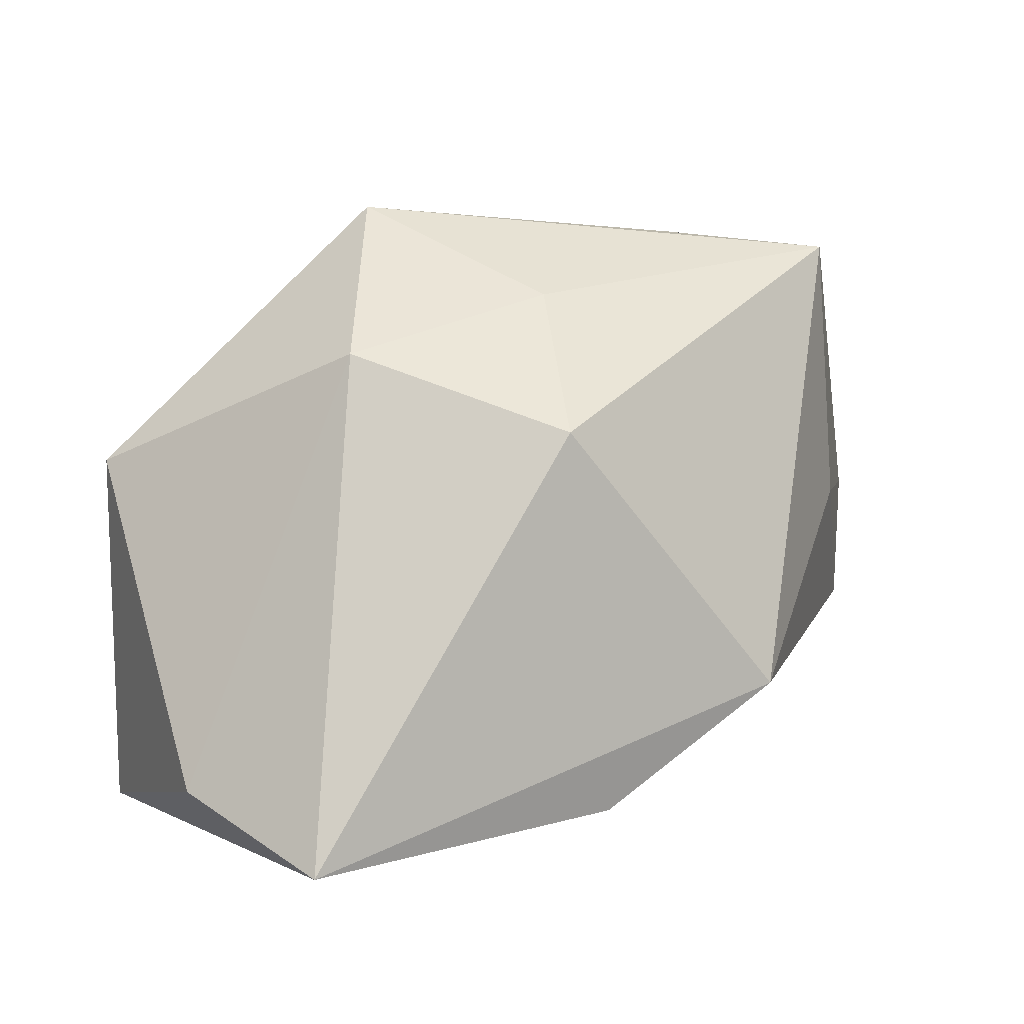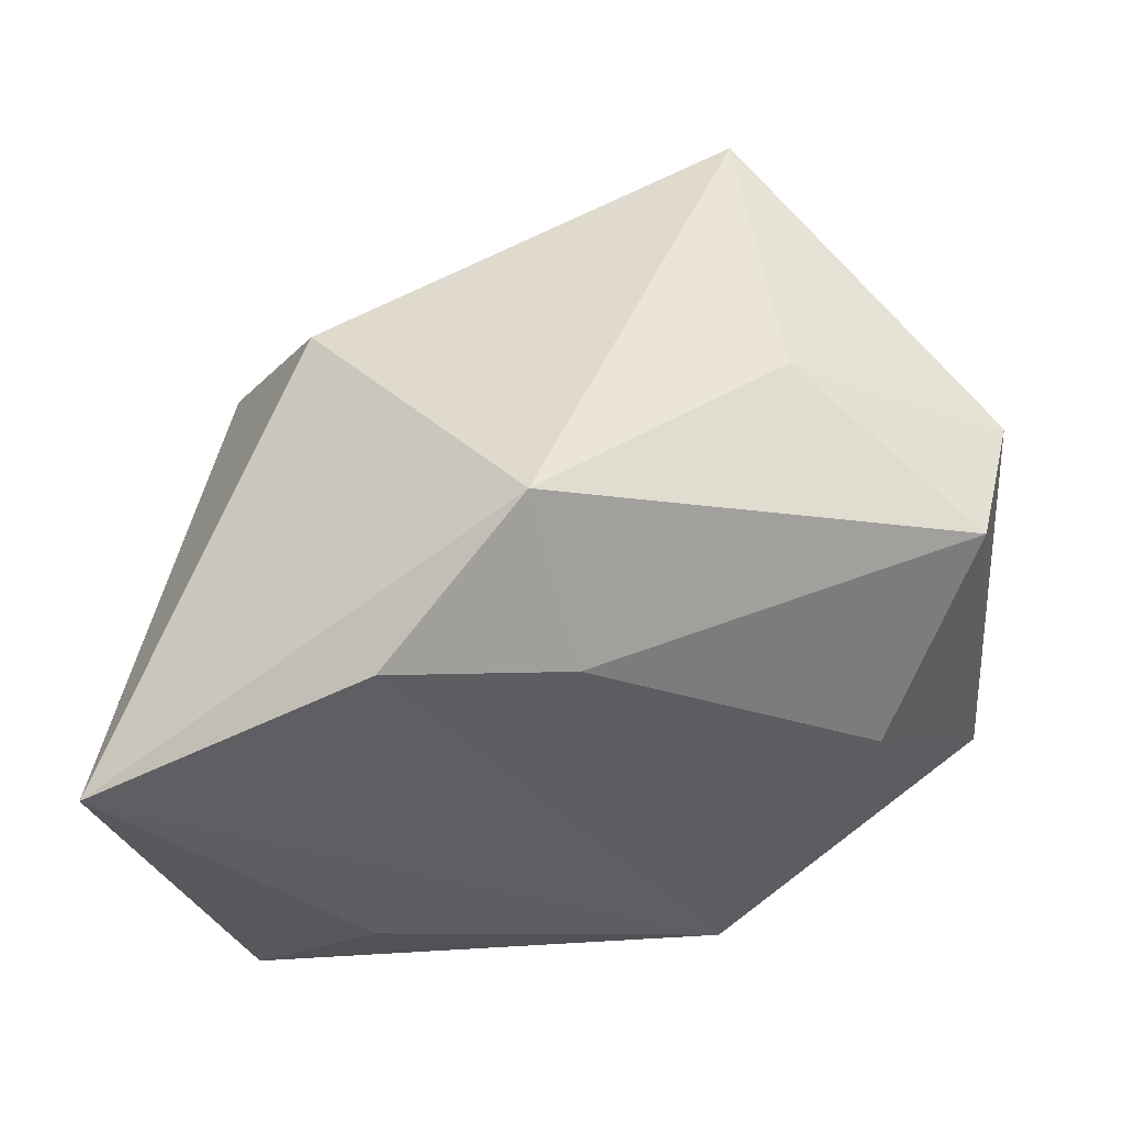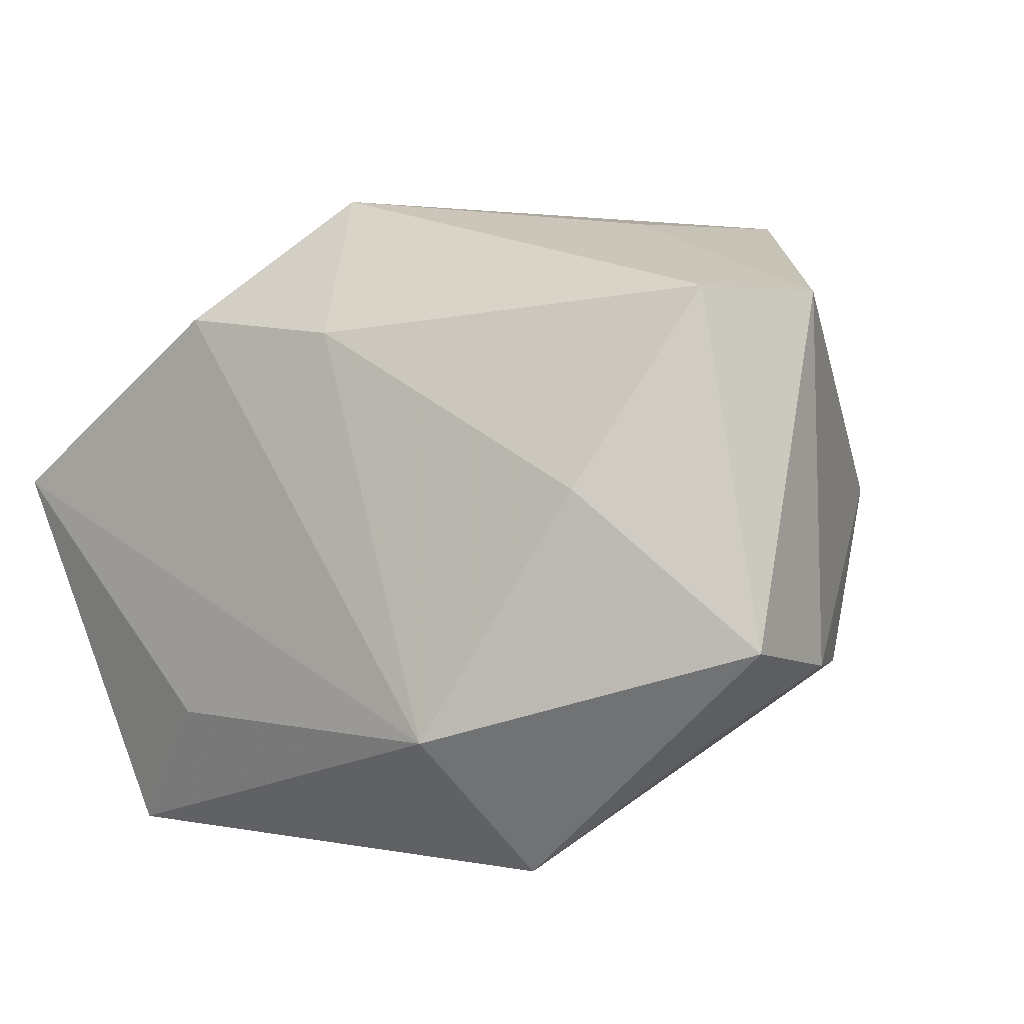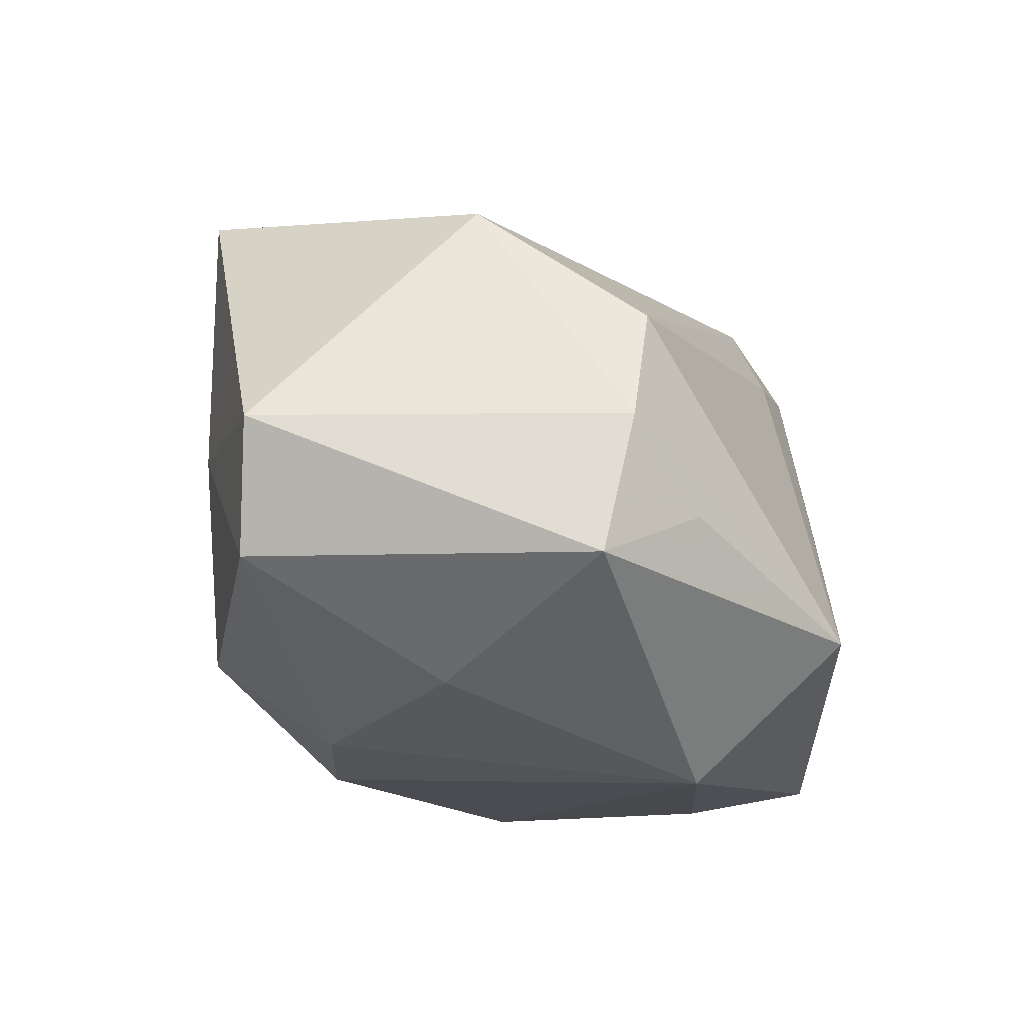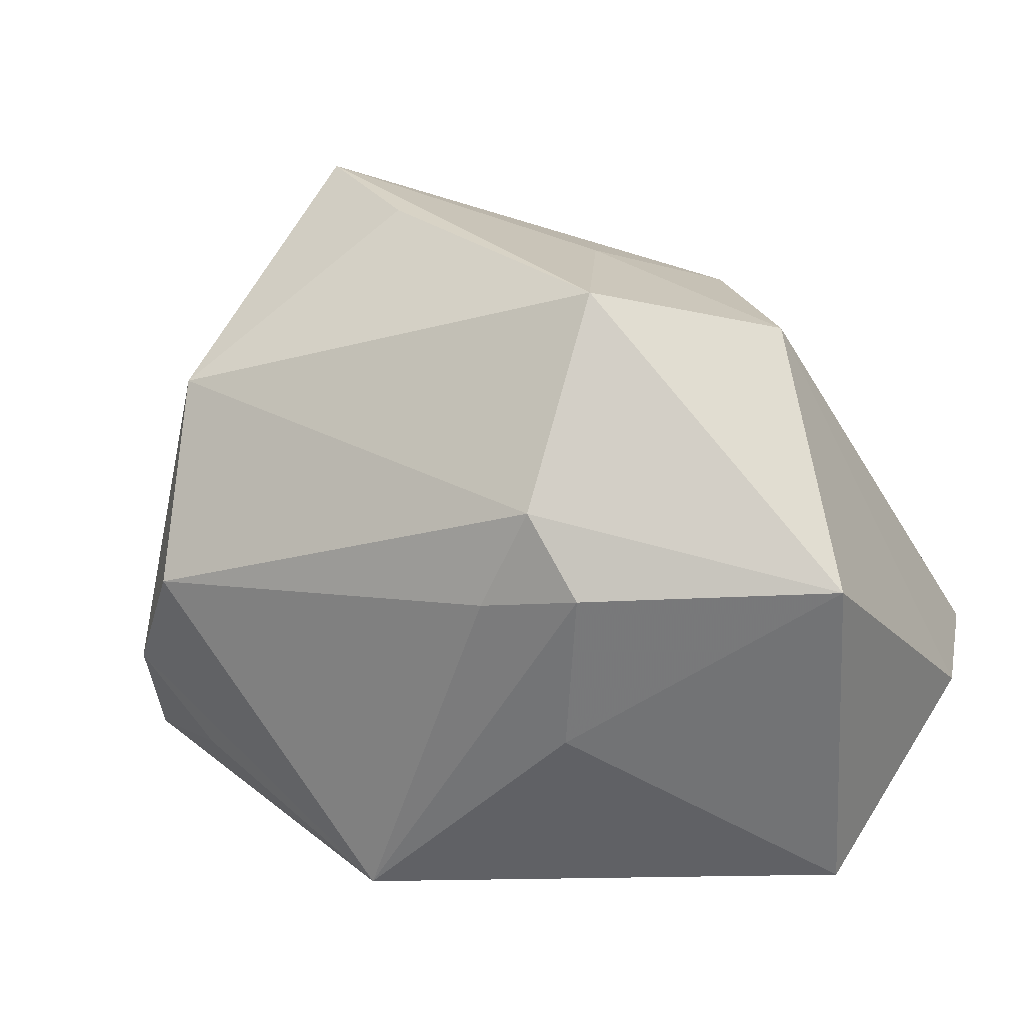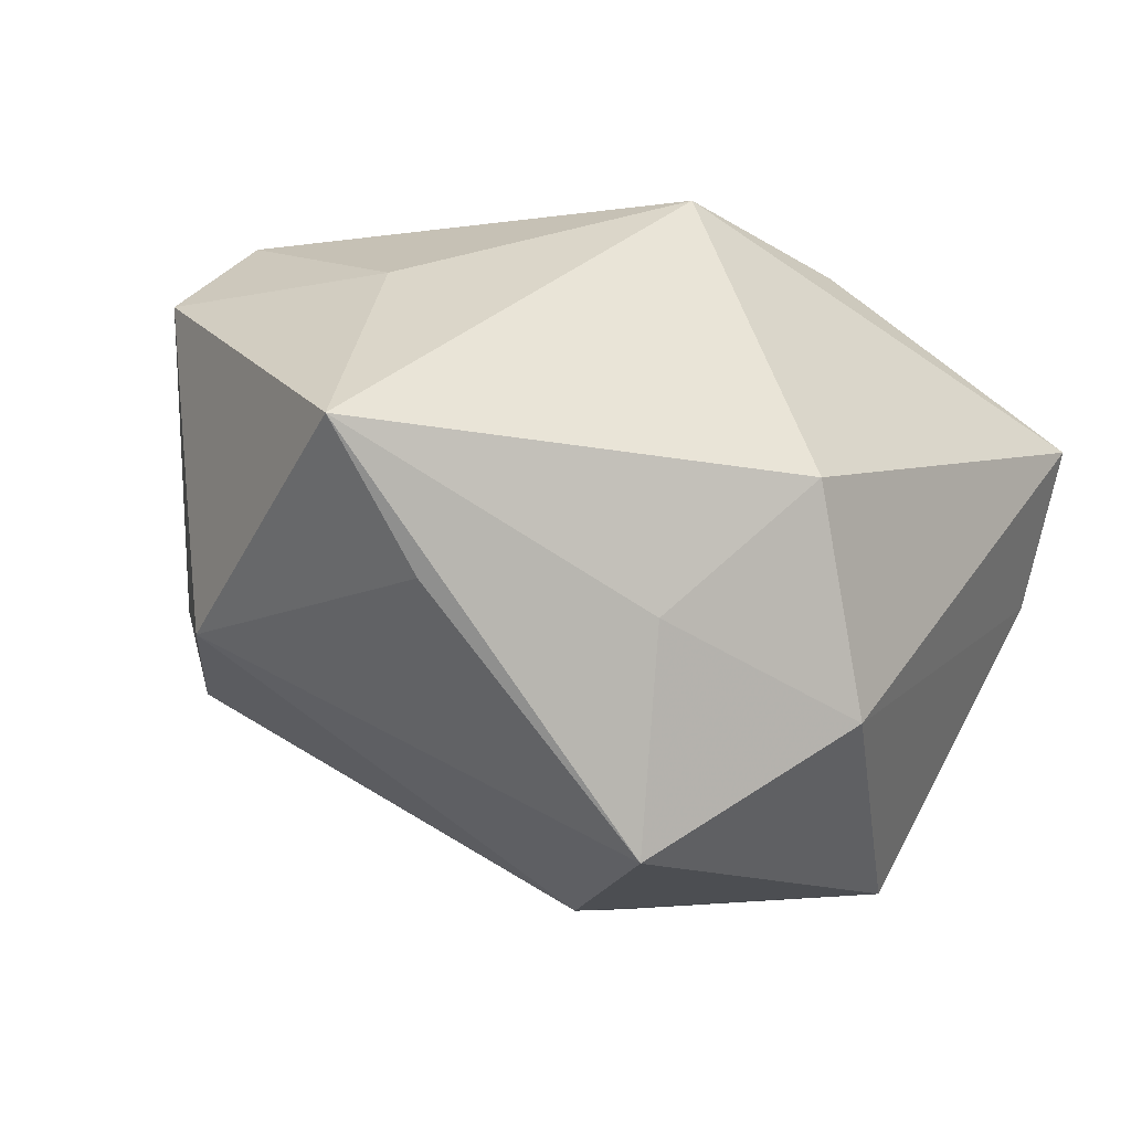
<metadata>
{"format":"obj","ext":"obj","renderer":"f3d","projection":"perspective","resolution":1024,"background":"white","views":[{"elev":2.6,"azim":117.9,"up":"+Z"},{"elev":-34.9,"azim":171.9,"up":"+Z"},{"elev":5.2,"azim":-134.6,"up":"+Y"},{"elev":-9.7,"azim":-88.2,"up":"+Z"},{"elev":-47.4,"azim":16.4,"up":"+Y"},{"elev":33.4,"azim":17.7,"up":"+Y"}]}
</metadata>
<code>
v -0.02395 -0.03587 -0.01591
v 0.0002204 0.02405 -0.02544
v 0.04676 -0.01293 -0.02564
v 0.01074 -0.03255 0.01902
v 0.007719 -0.02647 0.02753
v -0.0509 -0.009095 -0.009314
v -0.0147 0.03687 0.03576
v -0.04503 0.0287 0.006322
v 0.01686 0.01536 0.02907
v 0.03812 -0.03035 0.01019
v 0.04871 0.004756 -0.03321
v -0.04144 0.02936 -0.00824
v 0.02054 0.02543 -0.02857
v -0.000101 -0.02971 0.01876
v 0.01844 -0.007123 0.0398
v 0.0166 -0.02081 -0.03321
v 0.02915 0.02488 0.01354
v -0.0393 -0.01409 0.01825
v 0.007492 0.03944 -0.01491
v 0.02901 -0.03587 -0.03019
v -0.01978 0.03663 0.006028
v 0.03665 0.001834 0.02206
v 0.004556 -0.03587 0.001377
v -0.04143 -0.01938 -0.004229
v -0.0472 -0.01244 0.005834
v -0.03472 0.007891 -0.02104
v -0.005261 0.02097 0.03754
v -0.03277 0.00471 0.03191
v -0.02207 -0.01958 -0.03128
f 1 29 20
f 3 10 20
f 19 17 11
f 3 20 11
f 6 29 1
f 12 6 8
f 7 17 19
f 15 10 22
f 22 11 17
f 22 10 3
f 3 11 22
f 19 11 13
f 13 11 29
f 16 20 29
f 29 11 16
f 16 11 20
f 24 6 1
f 8 6 25
f 6 24 25
f 1 18 25
f 25 24 1
f 9 7 15
f 17 7 9
f 15 22 9
f 9 22 17
f 15 7 27
f 28 7 8
f 8 25 28
f 28 25 18
f 28 27 7
f 15 27 28
f 19 12 21
f 21 7 19
f 21 12 8
f 8 7 21
f 15 28 5
f 5 28 18
f 5 10 15
f 5 4 10
f 29 6 26
f 6 12 26
f 1 20 23
f 23 4 1
f 23 20 10
f 10 4 23
f 14 5 18
f 4 5 14
f 14 18 1
f 1 4 14
f 2 26 12
f 2 12 19
f 19 13 2
f 2 13 29
f 29 26 2

</code>
